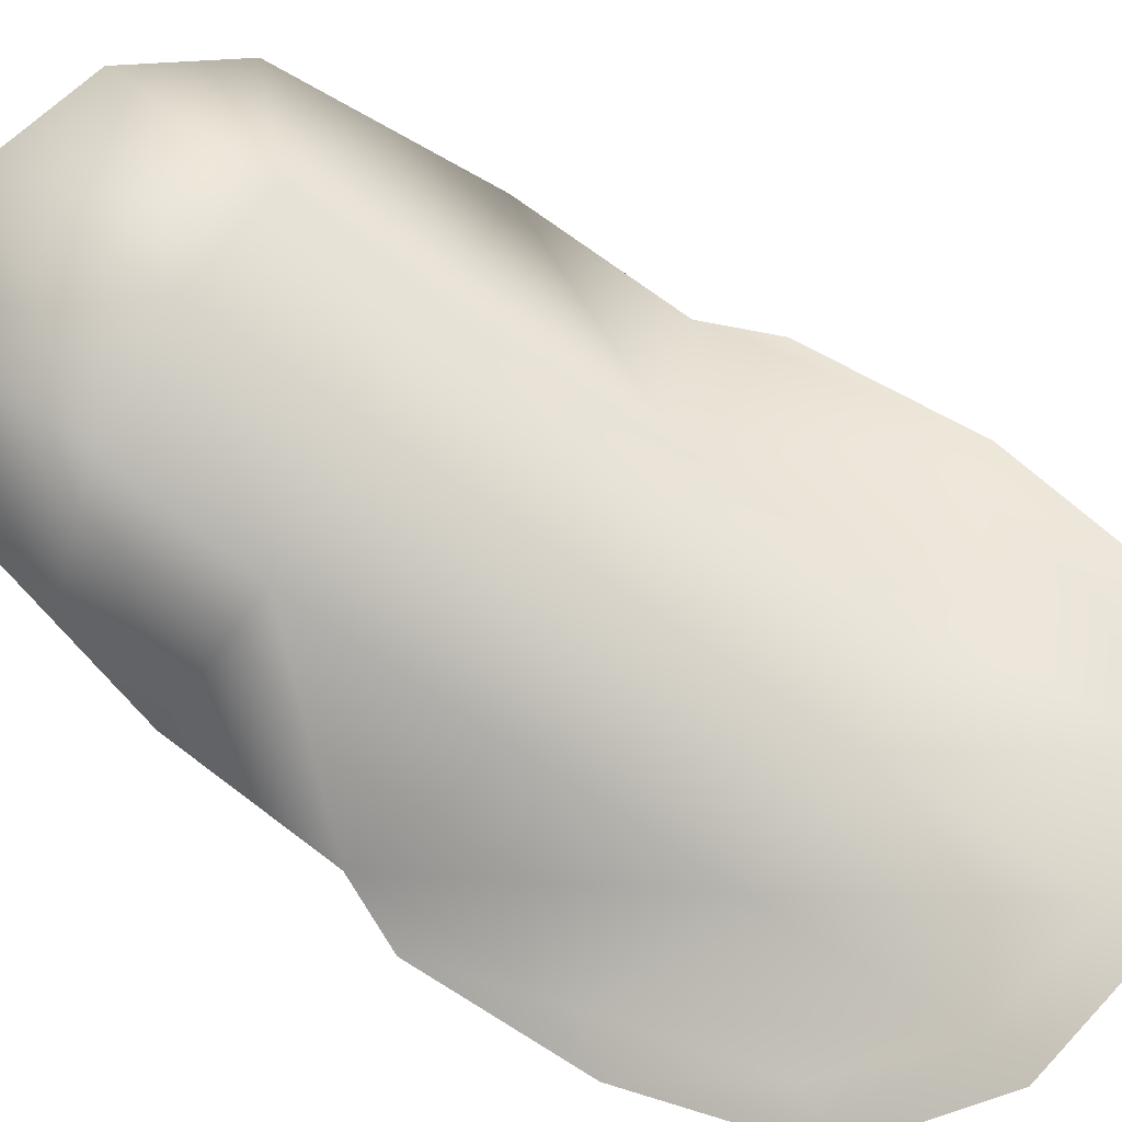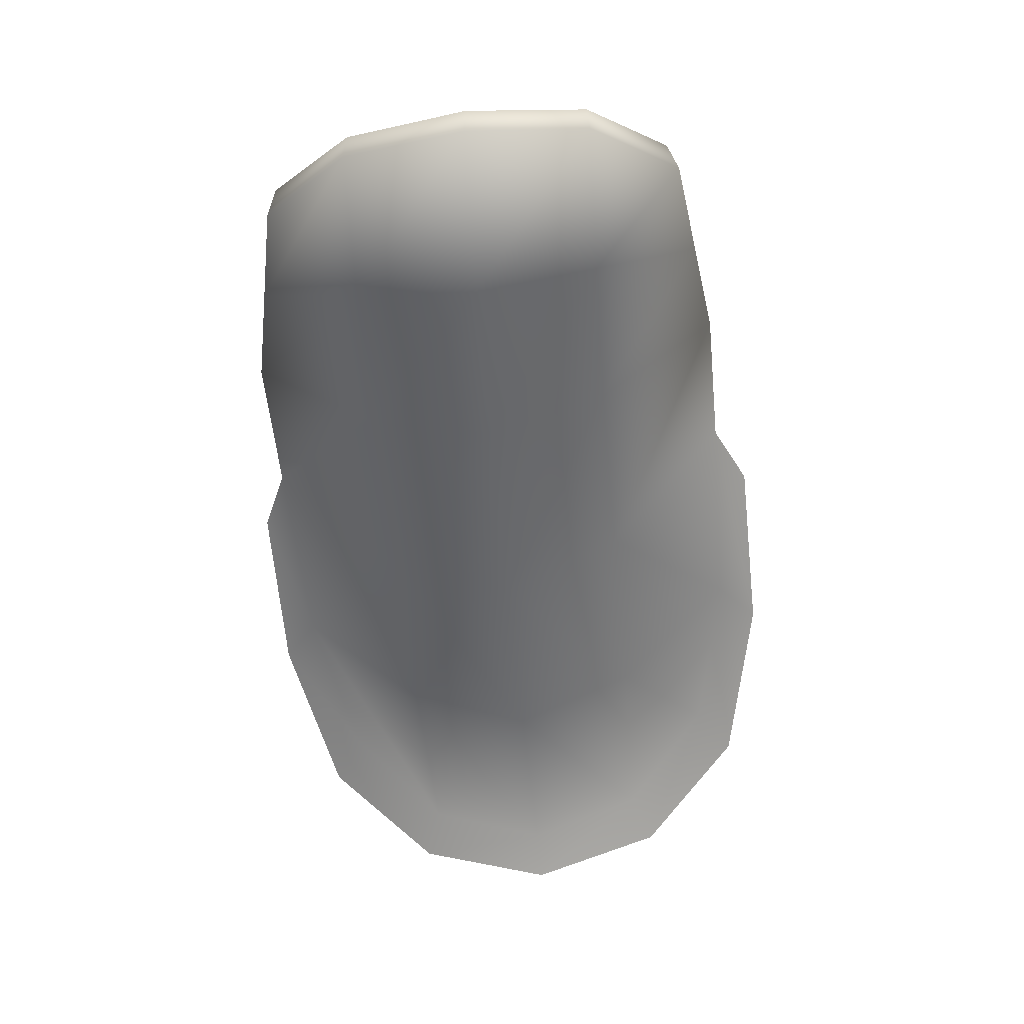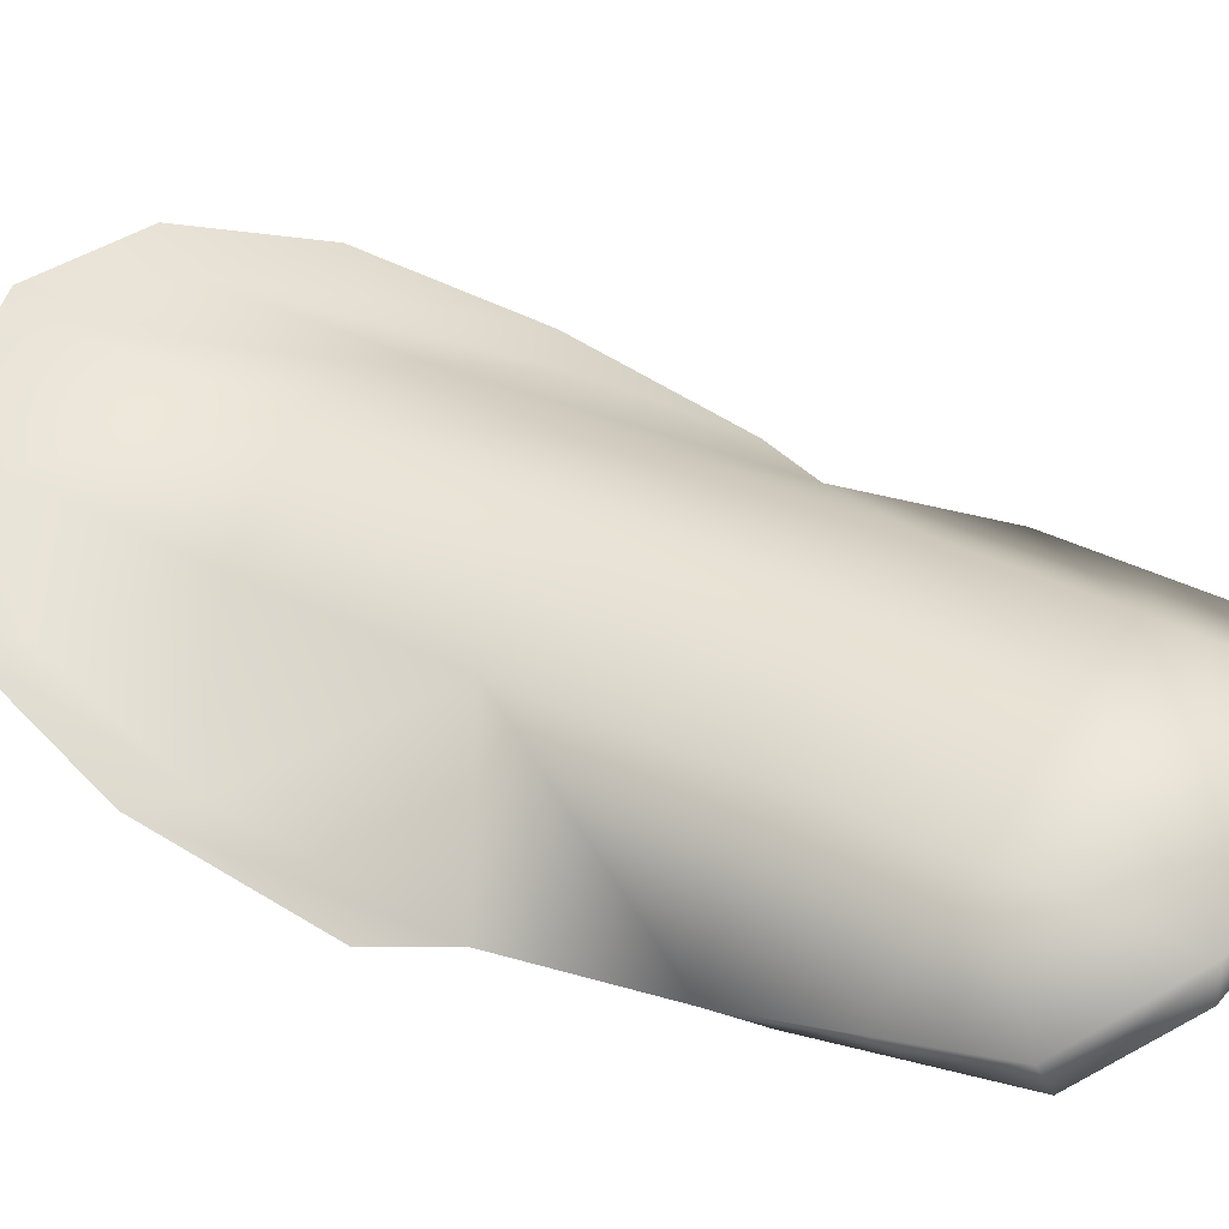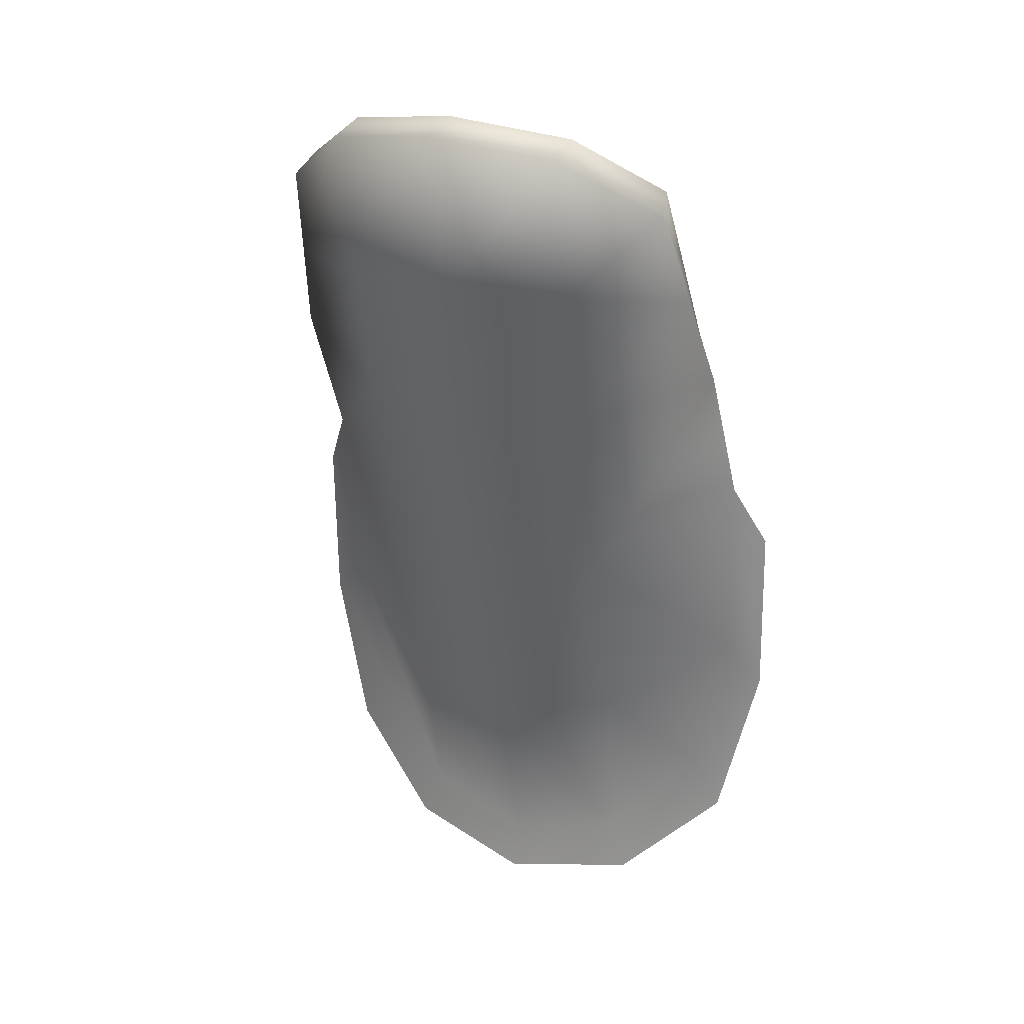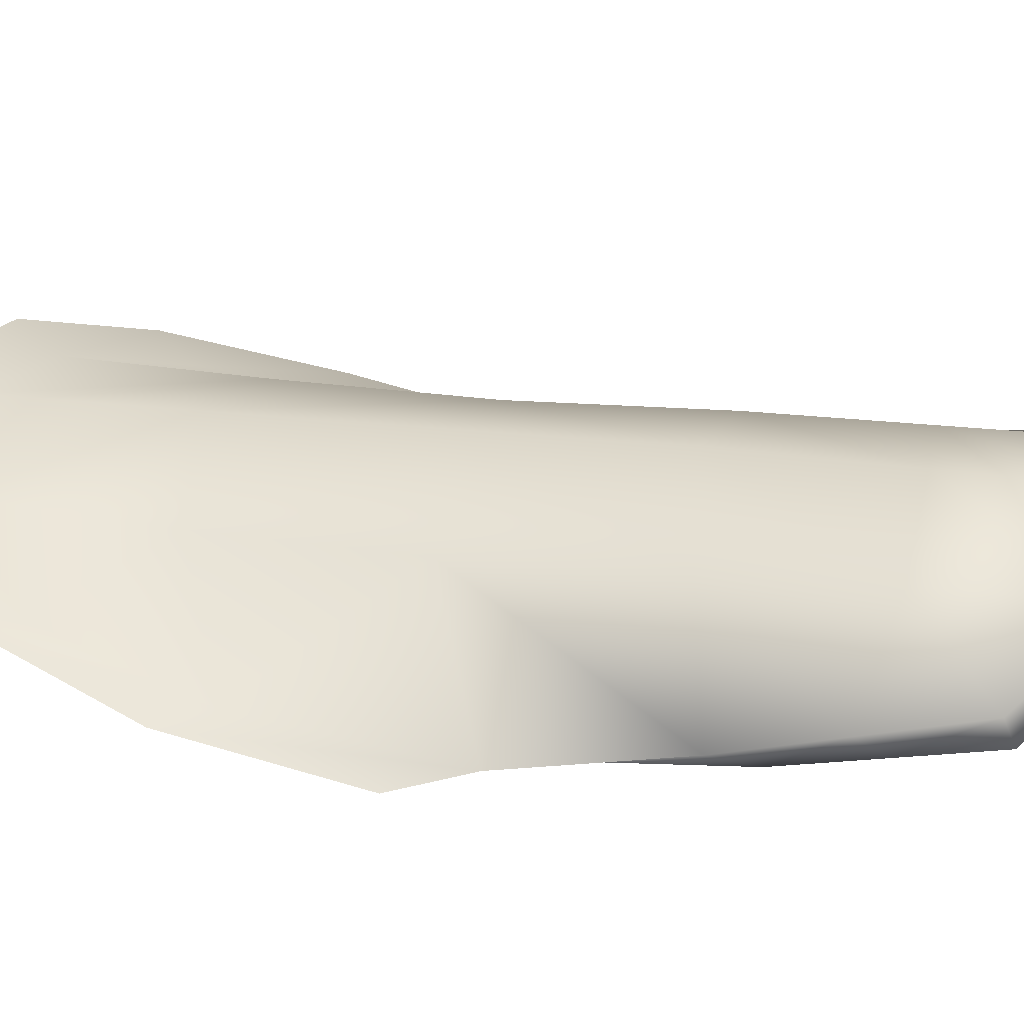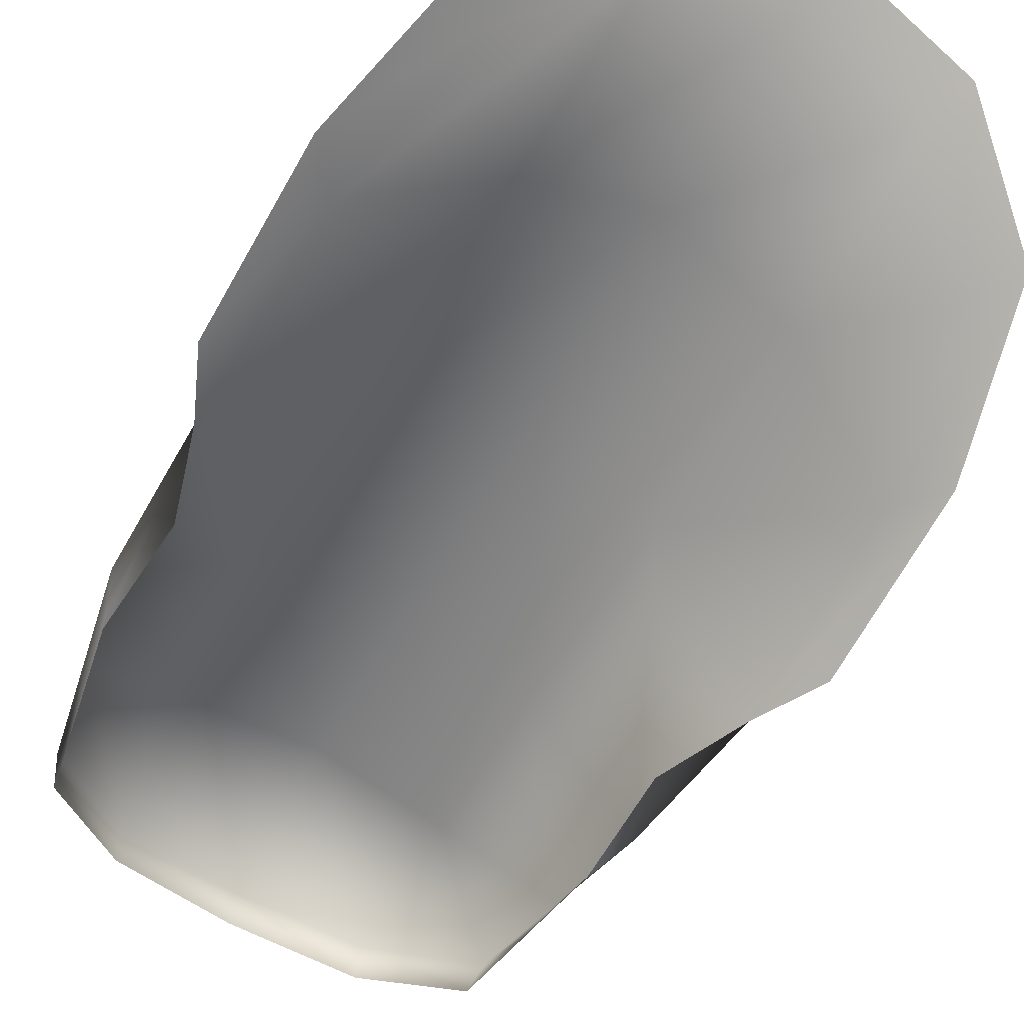
<metadata>
{"format":"obj","ext":"obj","renderer":"f3d","projection":"perspective","resolution":1024,"background":"white","views":[{"elev":74.0,"azim":128.4,"up":"+Y"},{"elev":34.4,"azim":180.0,"up":"+Z"},{"elev":44.3,"azim":-53.9,"up":"+Y"},{"elev":38.1,"azim":-153.8,"up":"+Z"},{"elev":31.4,"azim":-71.1,"up":"+Y"},{"elev":-61.8,"azim":155.3,"up":"+Y"}]}
</metadata>
<code>
o 2._finger_oval_Female_Hand.001
v -0.002579 0.007969 -0.03828
v -0.008667 0.005 -0.1002
v 0.03859 -0.01453 -0.02916
v -0.04054 -0.01435 -0.01926
v 0.0261 -0.006101 -0.08594
v -0.03993 -0.005973 -0.07867
v -0.03019 -0.000132 0.03928
v 0.03575 -0.000277 0.03103
v 0.003535 0.01253 0.05109
v 0.03048 -0.003924 -0.09301
v -0.0095 0.008871 -0.1071
v -0.04657 -0.01589 -0.02971
v -0.005625 0.006366 -0.06985
v 0.03584 -0.01541 -0.01593
v -0.0333 -0.01525 -0.007273
v -0.02195 0.001715 -0.03193
v 0.01762 0.00163 -0.03678
v 0.03447 -0.01119 -0.06112
v -0.04307 -0.01103 -0.05209
v 0.01069 0.001078 -0.09832
v -0.02729 0.00115 -0.09425
v -0.04592 -0.00378 -0.08483
v 0.04229 -0.01605 -0.04019
v 0.03478 -0.005425 0.03289
v 0.003518 0.004743 0.05104
v -0.0285 -0.005286 0.04081
v -0.03755 -0.007954 0.006789
v 0.03993 -0.008125 -0.00291
v 0.000476 0.009968 -0.00468
v 0.0224 0.008228 0.04495
v -0.01552 0.008312 0.0497
v -0.0309 0.004718 -0.1009
v -0.04961 -0.0109 -0.05784
v 0.01263 0.004638 -0.1055
v -0.0249 0.000957 -0.06363
v 0.01443 0.000877 -0.06819
v 0.03951 -0.01107 -0.06787
v 0.02222 0.001152 0.04509
v -0.01528 0.001234 0.04979
v -0.01894 0.004413 -2.8e-05
v 0.02035 0.004327 -0.004936
v 0.0381 -0.01122 0.003907
v -0.03341 -0.01106 0.01286
v -0.03387 -0.004043 0.02304
v -0.01723 0.006362 0.02483
v 0.002005 0.01125 0.0232
v 0.02137 0.006278 0.02001
v 0.03784 -0.004201 0.01406
v 0.03644 -0.008323 0.0184
v -0.03095 -0.008174 0.02684
f 32 22 6 21
f 11 32 21 2
f 33 12 4 19
f 22 33 19 6
f 34 11 2 20
f 10 34 20 5
f 37 10 5 18
f 23 37 18 3
f 6 19 35 21
f 19 4 16 35
f 35 16 1 13
f 21 35 13 2
f 2 13 36 20
f 13 1 17 36
f 36 17 3 18
f 20 36 18 5
f 8 30 38 24
f 30 9 25 38
f 9 31 39 25
f 31 7 26 39
f 1 16 40 29
f 16 4 27 40
f 45 44 7 31
f 46 45 31 9
f 3 17 41 28
f 17 1 29 41
f 47 46 9 30
f 48 47 30 8
f 3 28 42 14
f 48 8 24 49
f 50 26 7 44
f 15 43 27 4
f 43 50 44 27
f 28 48 49 42
f 28 41 47 48
f 41 29 46 47
f 29 40 45 46
f 40 27 44 45

</code>
